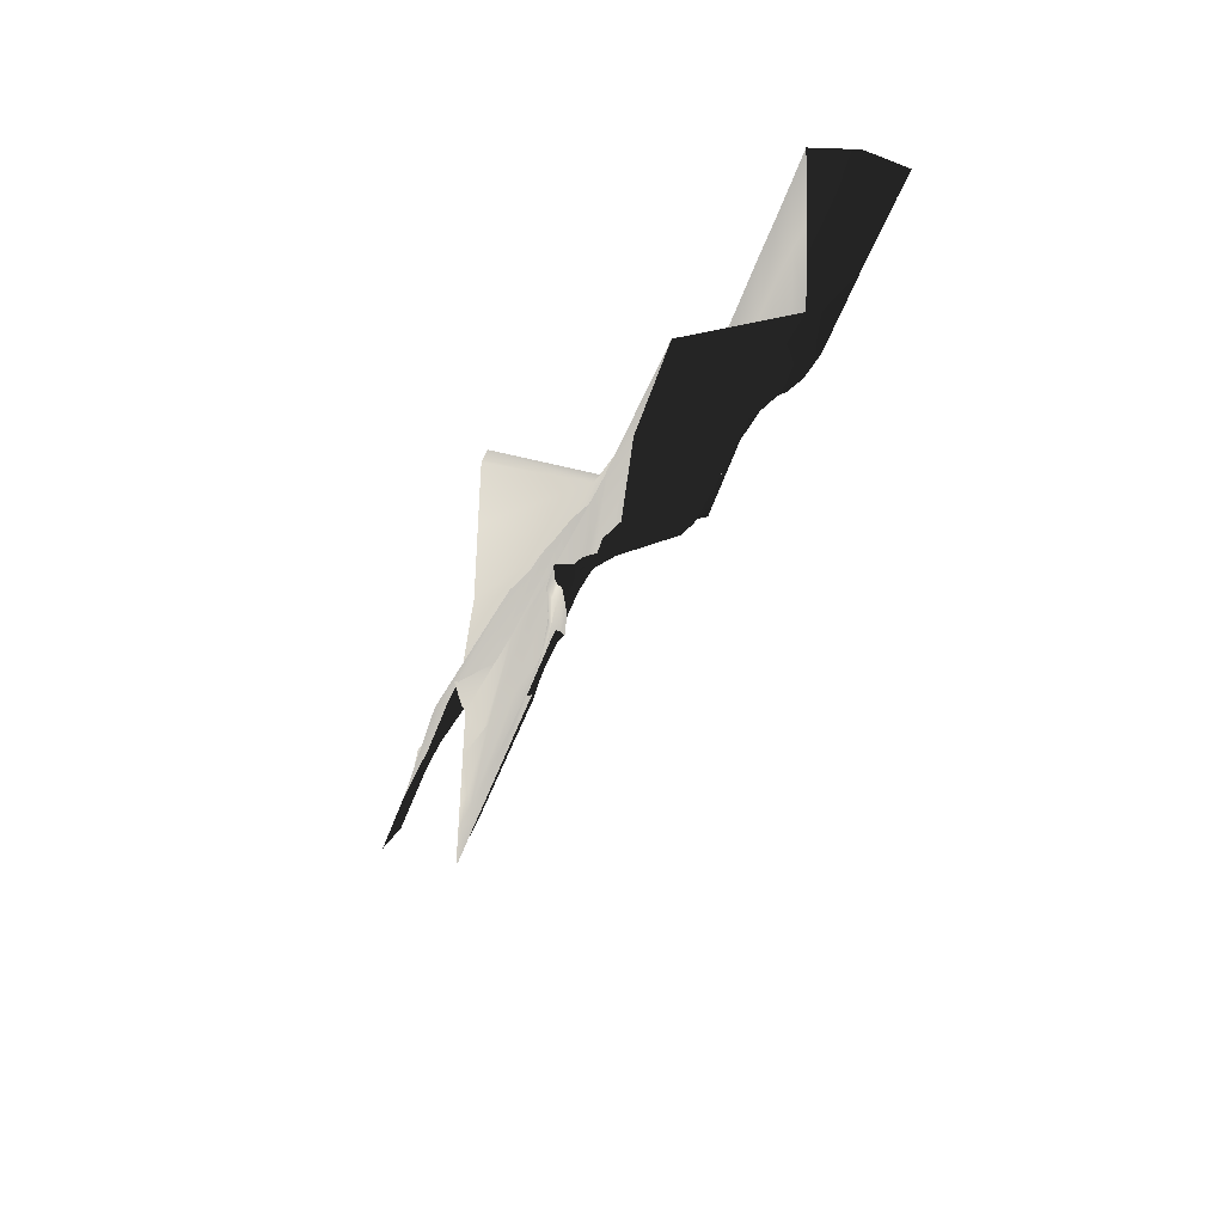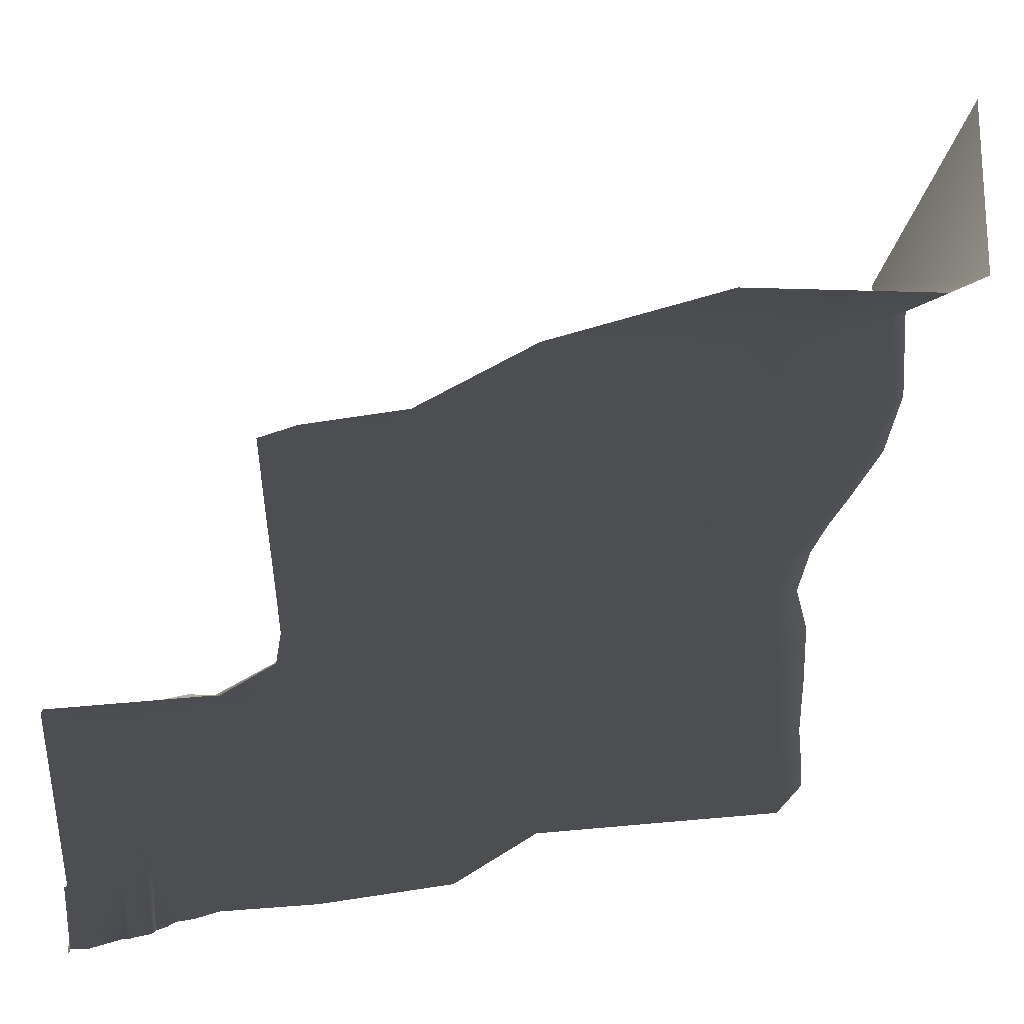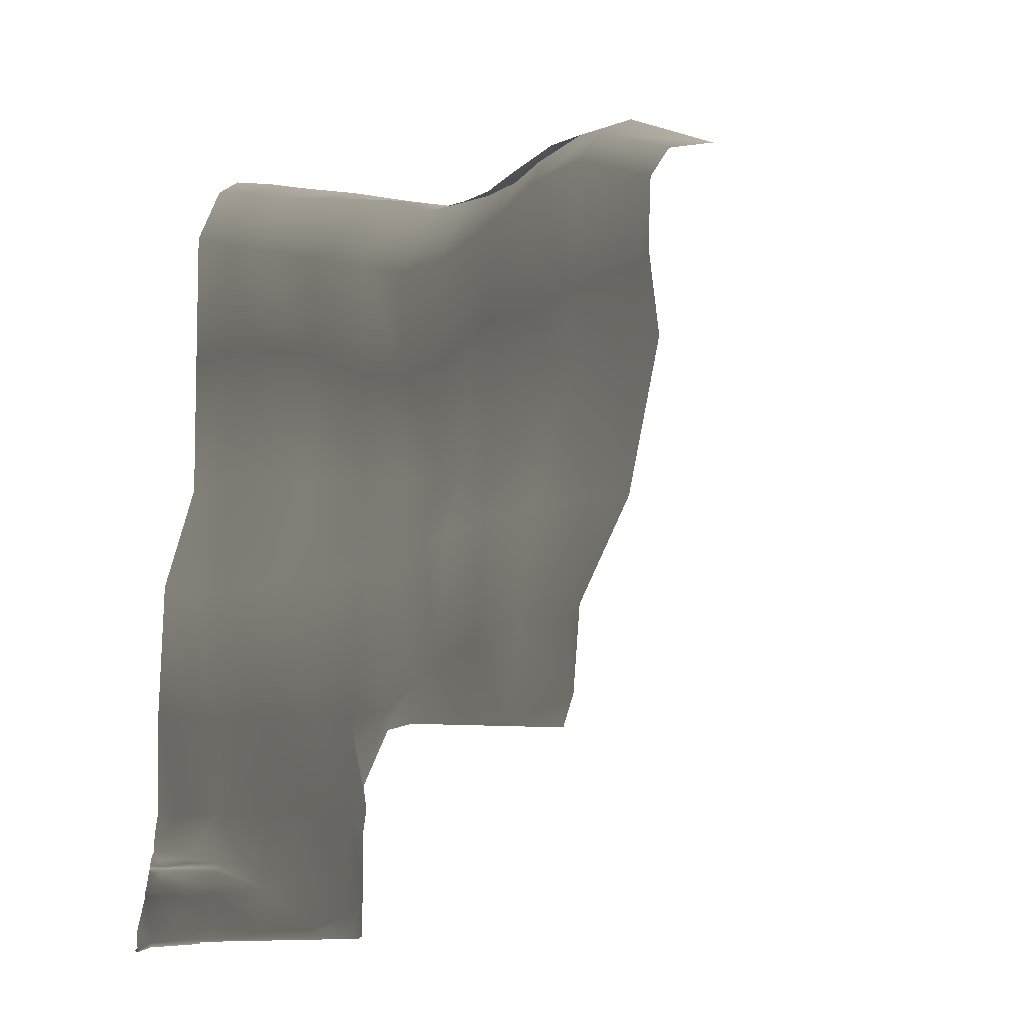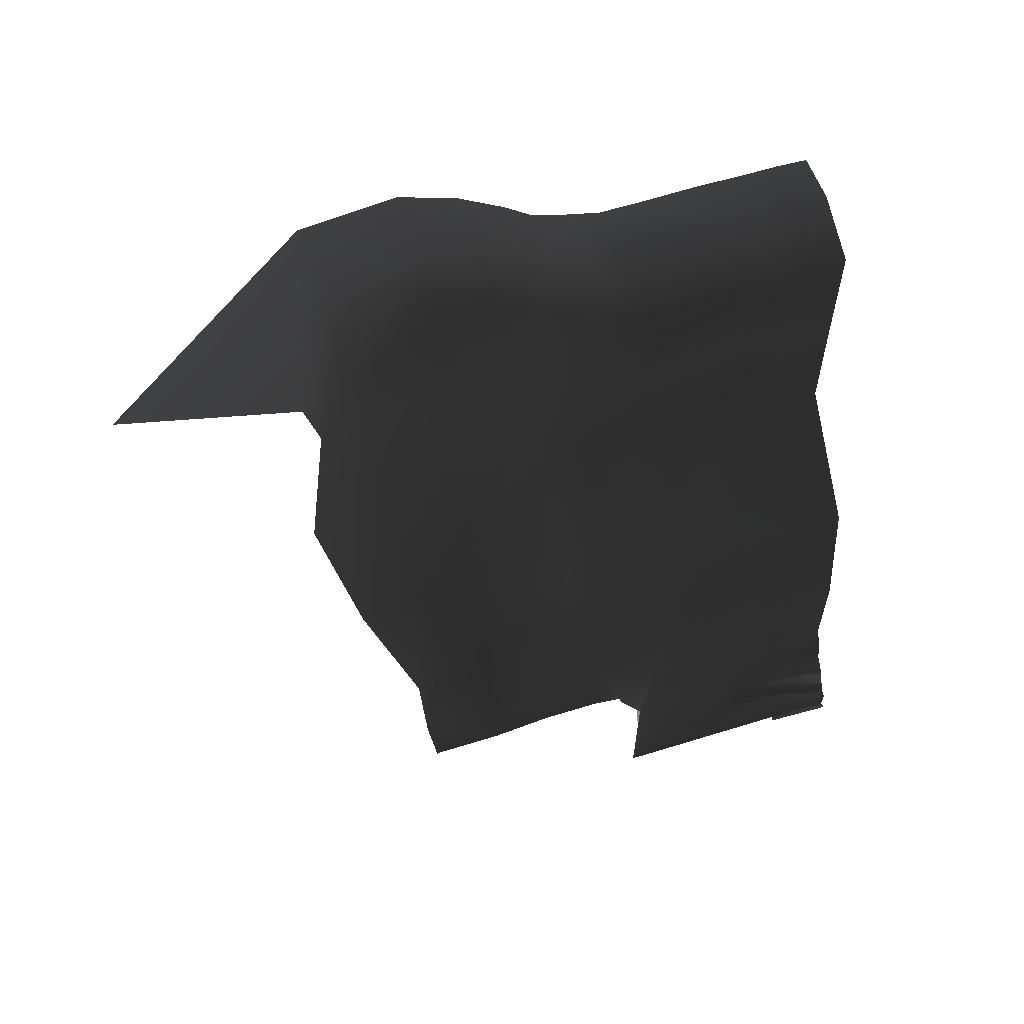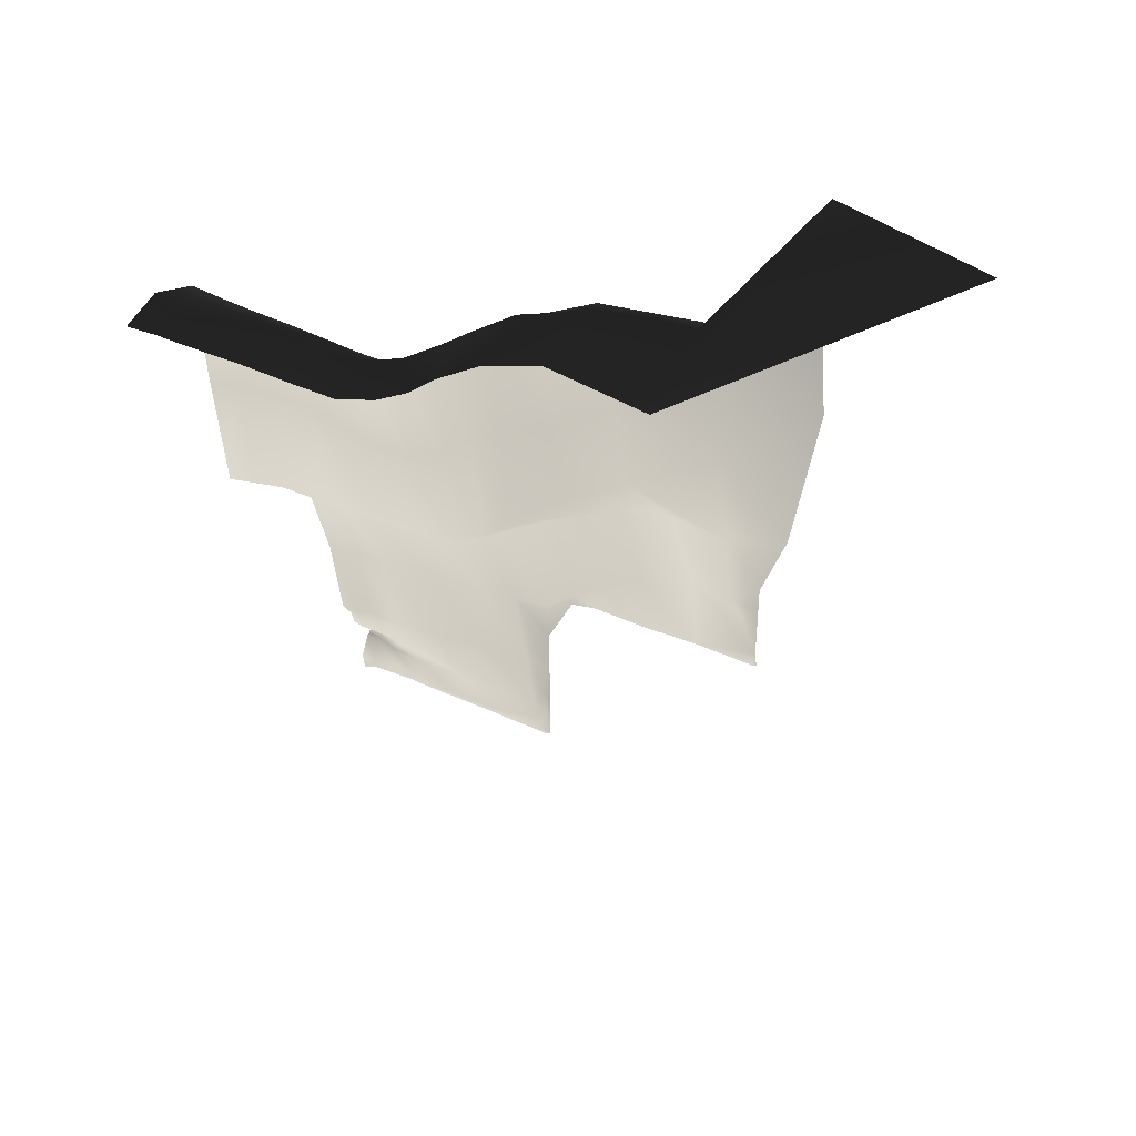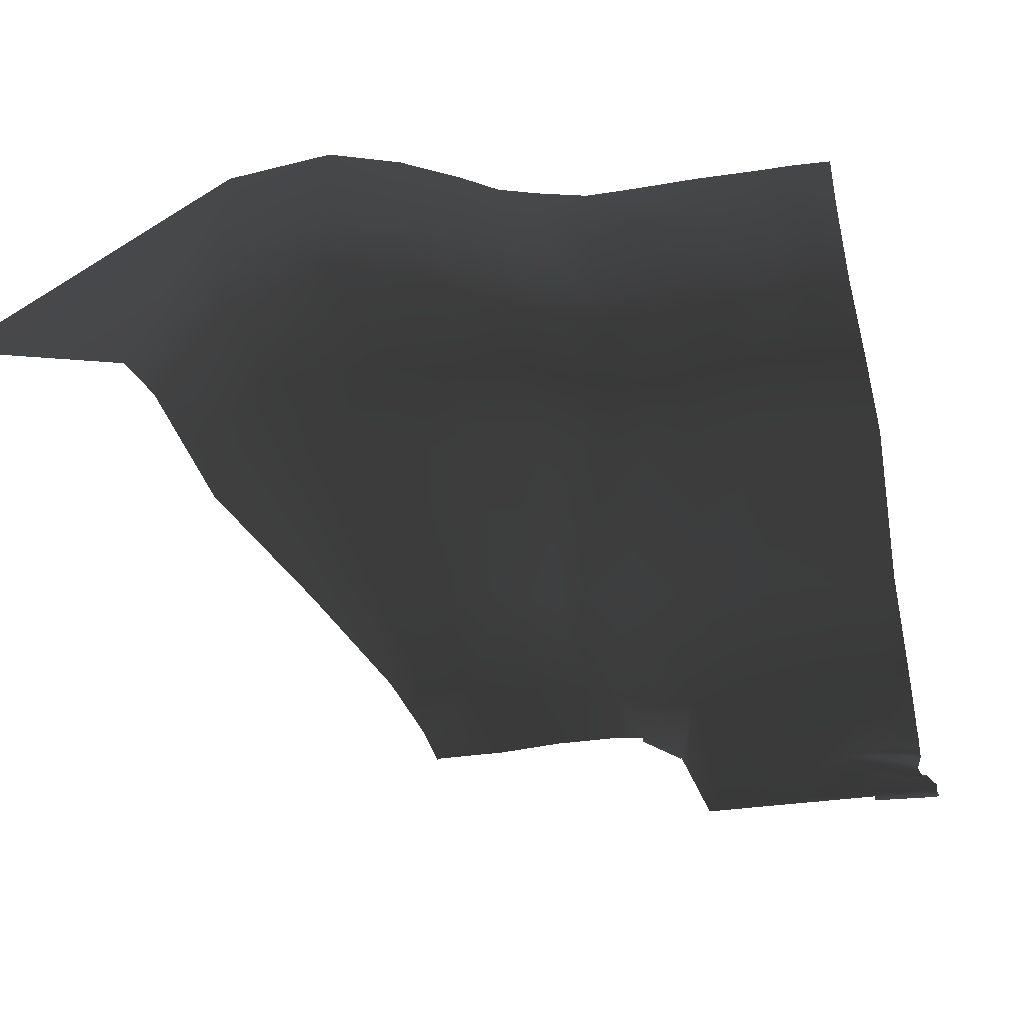
<metadata>
{"format":"obj","ext":"obj","renderer":"f3d","projection":"perspective","resolution":1024,"background":"white","views":[{"elev":-48.6,"azim":-108.9,"up":"+Y"},{"elev":-73.3,"azim":95.0,"up":"+Z"},{"elev":-8.3,"azim":-24.4,"up":"+Y"},{"elev":64.2,"azim":162.7,"up":"+Y"},{"elev":44.4,"azim":28.2,"up":"+Y"},{"elev":-27.7,"azim":-165.4,"up":"+Z"}]}
</metadata>
<code>
g
v 185.1 64.14 -187
v 188.1 66.94 -194.4
v 188.7 60.84 -194.2
v 184.8 57.55 -188.6
v 189.5 53.83 -194
v 178.5 64.14 -185.6
v 185.1 64.14 -187
v 184.5 50.72 -190.4
v 187.4 41.26 -195.3
v 183.6 40.69 -194.1
v 178.7 55.05 -187.2
v 174.6 61.95 -185.4
v 174.8 52.55 -186.5
v 178.8 47.68 -189
v 179.2 39.98 -195.1
v 175 45.6 -187.5
v 175.3 38.67 -195.5
v 164.7 54.26 -185.5
v 167.5 55.43 -185.5
v 167.6 48.01 -185.8
v 164.8 46.74 -185.8
v 167.8 40.08 -186.3
v 161.9 54.29 -185.5
v 165 39.59 -186.3
v 162 46.64 -185.8
v 157.9 54.53 -185.5
v 162.2 39.21 -186.3
v 158 47.85 -185.8
v 154.2 54.64 -185.5
v 158.2 39.15 -186.3
v 154.3 47.74 -185.8
v 152.1 54.76 -185.5
v 154.5 39.06 -186.3
v 150 46.64 -185.8
v 149.9 54.95 -185.5
v 152.2 47.4 -185.8
v 152.4 38.52 -186.3
v 150.2 37.95 -186.3
v 155.2 7.811 -199.8
v 155.8 7.995 -199.6
v 159.6 7.967 -199.6
v 159.3 7.81 -199.8
v 163.6 7.991 -199.6
v 163.6 7.991 -199.6
v 163.2 7.81 -199.8
v 166.6 8.412 -199.6
v 150.7 7.199 -199.6
v 151.6 7.501 -199.8
v 150.6 7.271 -199.9
v 151.6 7.501 -199.8
v 150.8 7.447 -200.1
v 167.5 12.99 -199.8
v 167.2 12.78 -199.5
v 167.5 15.55 -199.8
v 167.2 12.78 -199.5
v 167.5 11.81 -199.8
v 167.5 10.55 -199.8
v 167.3 10.55 -199.7
v 167.5 7.994 -199.8
v 167.3 10.55 -199.7
v 167.2 12.78 -199.5
v 151.6 7.501 -199.8
v 150.7 7.199 -199.6
v 150.7 7.284 -199.6
v 151.6 7.796 -199.7
v 151.6 7.501 -199.8
v 155.2 7.811 -199.8
v 155.2 7.66 -200
v 150.6 8.581 -199.6
v 155.2 7.811 -199.8
v 151.5 8.572 -199.6
v 151.1 11 -199.7
v 153.6 8 -199.7
v 152 10.99 -199.6
v 151.2 11.11 -199.9
v 153.8 8.927 -199.7
v 153.6 8 -199.7
v 159.6 7.967 -199.6
v 159.3 7.81 -199.8
v 153.6 8 -199.7
v 155.8 7.995 -199.6
v 159.5 8.378 -199.6
v 155.9 8.796 -199.5
v 153.9 10.98 -199.1
v 156.1 11.2 -199.2
v 163.5 8.487 -199.6
v 163.6 7.991 -199.6
v 152.1 11.14 -199.9
v 151.3 11.54 -200
v 153.9 11.13 -199.3
v 152.2 11.58 -200
v 151.3 11.77 -200
v 154 11.55 -199.4
v 152.3 12.11 -200.1
v 151.5 12.74 -200
v 154 12.01 -199.4
v 152.2 12.7 -199.8
v 151.5 12.92 -199.9
v 156.1 12 -199
v 152.2 12.89 -199.7
v 151.5 12.99 -199.8
v 153.9 12.75 -199.2
v 156 12.73 -198.8
v 159.6 11.49 -199.1
v 156 12.93 -198.7
v 153.9 12.97 -199.1
v 152.2 12.99 -199.5
v 151.3 13 -199.3
v 155.9 13.04 -198.6
v 152 12.98 -199
v 151.2 13.01 -199.1
v 153.9 13.09 -198.8
v 153.9 13.13 -198.6
v 151.9 12.98 -198.8
v 151.9 13.11 -198.8
v 151.2 13.2 -198.9
v 151.2 13.6 -198.7
v 153.8 13.31 -198.5
v 151.8 13.54 -198.5
v 151.2 14.14 -198
v 153.8 13.66 -198.4
v 155.9 13.28 -198.5
v 153.7 13.81 -198.2
v 152 14.09 -197.8
v 151.2 15.33 -197.7
v 152.1 15.07 -197.6
v 151.1 16.88 -196.8
v 152.3 16.6 -197
v 150.8 23.41 -196.2
v 153.4 16.78 -197.3
v 153 23.31 -196.8
v 150.5 32.33 -194.1
v 155.4 16.77 -197.3
v 152.7 32.04 -194.1
v 150.2 37.95 -186.3
v 152.4 38.52 -186.3
v 155.1 23.35 -196.8
v 154.8 32.15 -194.1
v 154.5 39.06 -186.3
v 159.1 16.75 -197.4
v 158.5 32.91 -194.1
v 158.2 39.15 -186.3
v 158.8 23.62 -197.1
v 162.5 33.24 -194.1
v 162.2 39.21 -186.3
v 162.8 23.75 -197.5
v 165.3 34.38 -194.7
v 165 39.59 -186.3
v 165.7 23.65 -197.9
v 163.1 16.81 -198.2
v 168.1 35.37 -195
v 167.8 40.08 -186.3
v 168.4 24.32 -197.8
v 170.3 36.7 -195
v 170.6 26.33 -197.8
v 170 41.42 -186.4
v 167.6 48.01 -185.8
v 172.1 37.16 -195.1
v 171.8 43.13 -186.4
v 172.4 27.97 -198
v 169.8 50.13 -185.8
v 171.6 51.57 -185.9
v 167.5 55.43 -185.5
v 175.6 29.8 -198.3
v 175.2 23.55 -199.8
v 171.2 23.55 -199.8
v 169.3 23.05 -199.8
v 167.5 18.89 -199.8
v 169.3 23.05 -200
v 167.5 19.18 -200
v 167.4 17.13 -198.9
v 167.5 15.55 -199.8
v 166 16.81 -198.9
v 167.2 12.78 -199.5
v 166.3 11.05 -199.5
v 167.2 12.78 -199.5
v 167.3 10.55 -199.7
v 165.9 9.403 -199.5
v 166.6 8.412 -199.6
v 167.2 7.803 -199.8
v 163.2 7.81 -199.8
v 167.5 7.994 -199.8
v 167.3 10.55 -199.7
v 163.6 7.991 -199.6
v 163.4 11.06 -199.3
v 159.5 12.72 -198.7
v 158.5 12.93 -198.6
v 156.6 12.91 -198.6
v 151.3 7.464 -200.1
v 150.8 7.447 -200.1
v 151.6 7.501 -199.8
v 155.2 7.66 -200
v 185.5 64.26 -178.3
v 199.5 69.57 -191.4
v 188.8 69.58 -193.8
v 185.3 65.64 -184.4
v 185.1 64.14 -187
v 178.5 64.14 -185.6
v 178.7 65.43 -183
v 178.9 65.08 -178.3
v 174.6 61.95 -185.4
v 174.9 63.95 -182.7
v 175.1 63.46 -178.4
v 171.5 58.76 -185.5
v 171.7 61.47 -182.6
v 171.9 61.15 -178.5
v 169.7 57.14 -185.5
v 169.9 59.92 -182.6
v 170.1 59.43 -178.5
v 167.7 58.71 -181.7
v 164.7 54.26 -185.5
v 167.9 58.17 -178.3
v 165 57.61 -181.6
v 161.9 54.29 -185.5
v 165.1 57.15 -178.3
v 162.1 58.12 -181.6
v 157.9 54.53 -185.5
v 162.3 57.13 -178.3
v 158.1 57.72 -181.6
v 154.2 54.64 -185.5
v 158.3 57.2 -178.3
v 154.4 57.22 -181.6
v 152.1 54.76 -185.5
v 154.6 57.09 -178.3
v 152.3 57.22 -181.6
v 149.9 54.95 -185.5
v 152.5 57.09 -178.3
v 150.1 57.12 -181.6
v 150.3 56.93 -178.3
v 188.8 69.58 -193.8
v 188.1 66.94 -194.4
v 185.1 64.14 -187
v 185.3 65.64 -184.4
v 184 23.55 -200.1
v 183.7 23.55 -200
v 184.3 26.09 -198.9
v 179.2 23.55 -200
v 171.5 58.76 -185.5
v 174.6 61.95 -185.4
v 174.8 52.55 -186.5
v 171.6 51.57 -185.9
v 175 45.6 -187.5
v 171.8 43.13 -186.4
v 175.3 38.67 -195.5
v 172.1 37.16 -195.1
v 175.6 29.8 -198.3
v 172.4 27.97 -198
v 179.2 23.55 -200
v 175.2 23.55 -199.8
v 179.4 31.55 -198.6
v 179.2 39.98 -195.1
v 184.3 26.09 -198.9
v 183 32.3 -197.3
v 183.5 30.31 -197.9
v 184.5 30.76 -198.4
v 183.6 40.69 -194.1
v 184.5 33.01 -198.2
v 187.4 41.26 -195.3
g rend_exterior_exterior_ground_22.part0
f 1 2 3
f 3 4 1
f 4 3 5
f 6 7 4
f 5 8 4
f 8 5 9
f 9 10 8
f 4 11 6
f 11 4 8
f 12 6 11
f 11 13 12
f 14 8 10
f 8 14 11
f 13 11 14
f 10 15 14
f 14 16 13
f 16 14 15
f 15 17 16
f 18 19 20
f 20 21 18
f 21 20 22
f 23 18 21
f 22 24 21
f 21 25 23
f 25 21 24
f 26 23 25
f 24 27 25
f 25 28 26
f 28 25 27
f 29 26 28
f 27 30 28
f 28 31 29
f 31 28 30
f 32 29 31
f 30 33 31
f 34 35 32
f 36 31 33
f 31 36 32
f 32 36 34
f 33 37 36
f 38 34 36
f 36 37 38
f 1 2 3
g rend_exterior_exterior_ground_22.part1
f 39 40 41
f 42 41 43
f 44 45 42
f 45 43 46
f 47 48 49
f 50 51 49
f 52 53 54
f 55 52 56
f 55 56 57
f 58 57 59
f 57 60 61
f 62 63 64
f 64 65 66
f 66 67 68
f 65 64 69
f 65 70 66
f 69 71 65
f 71 69 72
f 70 65 73
f 72 74 71
f 74 72 75
f 65 71 76
f 76 77 65
f 76 71 74
f 78 79 70
f 70 80 81
f 82 78 81
f 83 81 73
f 73 76 83
f 81 83 82
f 83 76 84
f 74 84 76
f 82 83 85
f 84 85 83
f 78 82 86
f 86 87 78
f 84 74 88
f 75 88 74
f 88 75 89
f 88 90 84
f 85 84 90
f 89 91 88
f 90 88 91
f 91 89 92
f 91 93 90
f 90 93 85
f 92 94 91
f 93 91 94
f 94 92 95
f 94 96 93
f 85 93 96
f 95 97 94
f 96 94 97
f 97 95 98
f 96 99 85
f 98 100 97
f 100 98 101
f 97 102 96
f 102 97 100
f 103 99 96
f 96 102 103
f 85 99 104
f 104 99 103
f 85 104 82
f 86 82 104
f 105 103 102
f 104 103 105
f 100 106 102
f 102 106 105
f 101 107 100
f 106 100 107
f 107 101 108
f 109 105 106
f 108 110 107
f 110 108 111
f 107 112 106
f 106 112 109
f 113 112 107
f 107 110 113
f 109 112 113
f 111 114 110
f 110 114 113
f 115 114 111
f 113 114 115
f 111 116 115
f 115 116 117
f 115 118 113
f 117 119 115
f 119 117 120
f 121 118 115
f 115 119 121
f 113 118 122
f 118 121 122
f 122 109 113
f 123 121 119
f 122 121 123
f 120 124 119
f 119 124 123
f 124 120 125
f 125 126 124
f 123 124 126
f 126 125 127
f 127 128 126
f 128 127 129
f 126 128 130
f 130 128 129
f 126 130 123
f 129 131 130
f 131 129 132
f 123 130 133
f 133 130 131
f 133 122 123
f 132 134 131
f 134 132 135
f 135 136 134
f 137 131 134
f 131 137 133
f 138 134 136
f 134 138 137
f 136 139 138
f 140 133 137
f 141 138 139
f 139 142 141
f 143 137 138
f 138 141 143
f 137 143 140
f 144 141 142
f 142 145 144
f 146 143 141
f 141 144 146
f 147 144 145
f 145 148 147
f 149 146 144
f 144 147 149
f 143 146 150
f 150 140 143
f 151 147 148
f 148 152 151
f 147 151 153
f 153 149 147
f 154 151 152
f 155 153 151
f 151 154 155
f 152 156 154
f 156 152 157
f 158 154 156
f 156 159 158
f 154 158 160
f 160 155 154
f 159 156 161
f 157 161 156
f 161 162 159
f 161 157 163
f 160 164 165
f 165 166 160
f 155 160 166
f 166 167 155
f 167 153 155
f 168 153 167
f 168 167 169
f 169 170 168
f 149 153 168
f 168 171 149
f 171 168 172
f 171 173 149
f 173 171 172
f 146 149 173
f 173 172 174
f 173 150 146
f 174 175 173
f 150 173 175
f 175 176 177
f 177 178 175
f 179 178 177
f 178 179 87
f 179 180 181
f 179 182 180
f 182 179 183
f 184 86 178
f 178 86 185
f 185 175 178
f 175 185 150
f 104 185 86
f 186 150 185
f 185 104 186
f 186 140 150
f 140 186 187
f 186 104 187
f 187 133 140
f 122 133 187
f 187 104 188
f 122 187 188
f 105 188 104
f 188 109 122
f 105 109 188
f 189 190 191
f 192 189 191
f 193 194 195
f 195 196 193
f 196 197 198
f 193 196 199
f 198 199 196
f 199 200 193
f 199 198 201
f 200 199 202
f 201 202 199
f 202 203 200
f 202 201 204
f 203 202 205
f 204 205 202
f 205 206 203
f 205 204 207
f 207 204 162
f 162 161 207
f 163 207 161
f 206 205 208
f 207 208 205
f 208 207 163
f 208 209 206
f 163 210 208
f 209 208 210
f 210 163 211
f 210 212 209
f 211 213 210
f 212 210 213
f 213 211 214
f 213 215 212
f 214 216 213
f 215 213 216
f 216 214 217
f 216 218 215
f 217 219 216
f 218 216 219
f 219 217 220
f 219 221 218
f 220 222 219
f 221 219 222
f 222 220 223
f 222 224 221
f 223 225 222
f 224 222 225
f 225 223 226
f 225 227 224
f 226 228 225
f 227 225 228
f 228 229 227
f 39 40 41
g rend_exterior_exterior_ground_22.part2
f 230 231 232
f 232 233 230
f 234 235 236
f 237 236 235
f 238 239 240
f 240 241 238
f 241 240 242
f 242 243 241
f 243 242 244
f 244 245 243
f 246 247 245
f 245 244 246
f 248 249 246
f 250 246 244
f 246 250 248
f 244 251 250
f 252 248 250
f 253 250 251
f 250 254 252
f 250 253 254
f 255 252 254
f 255 254 253
f 251 256 253
f 253 257 255
f 257 253 256
f 256 258 257
f 230 231 232

</code>
